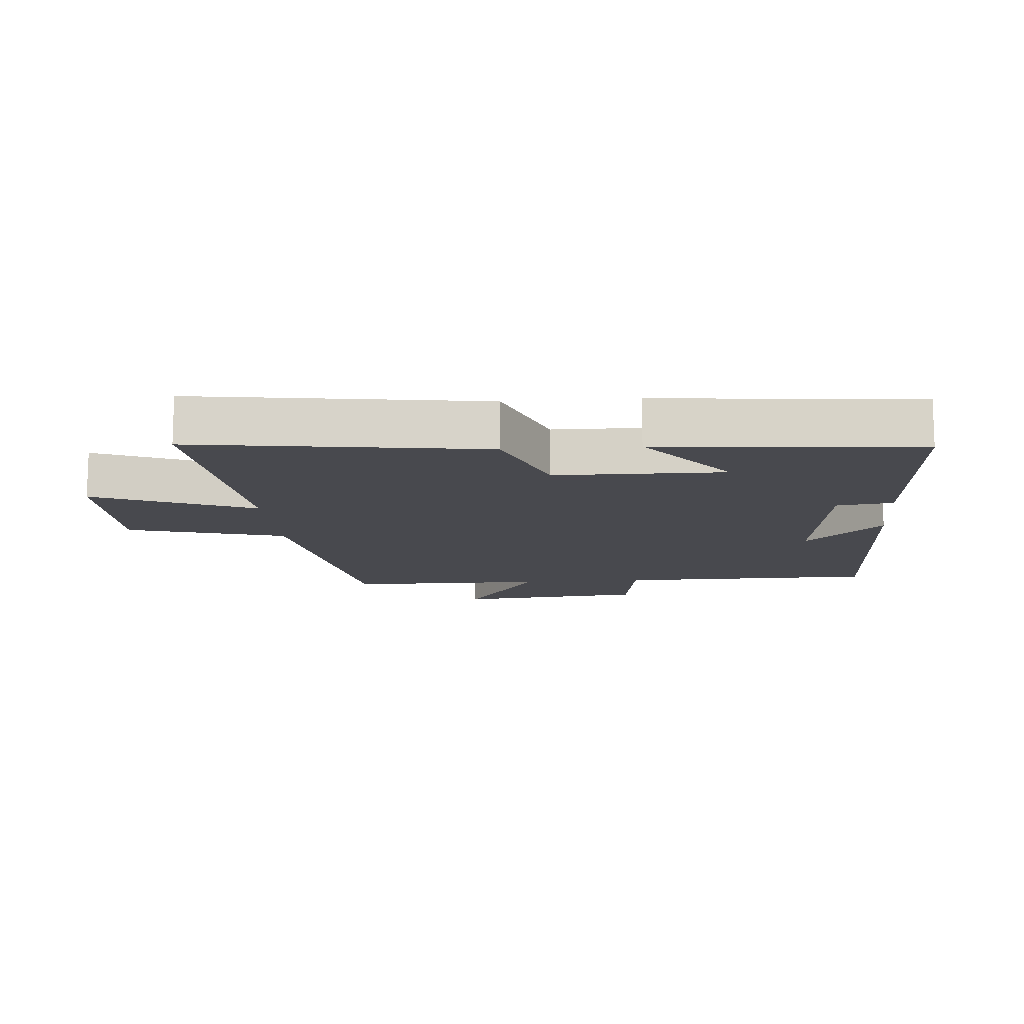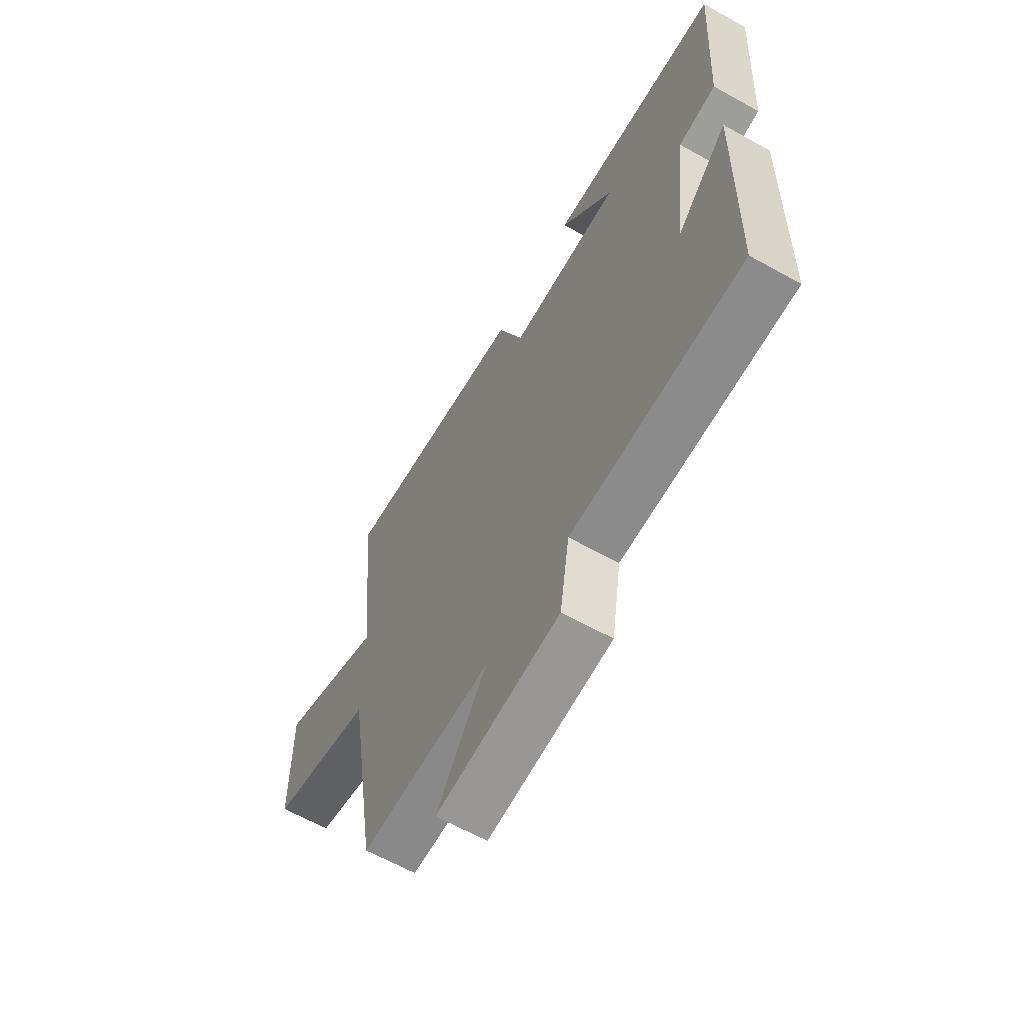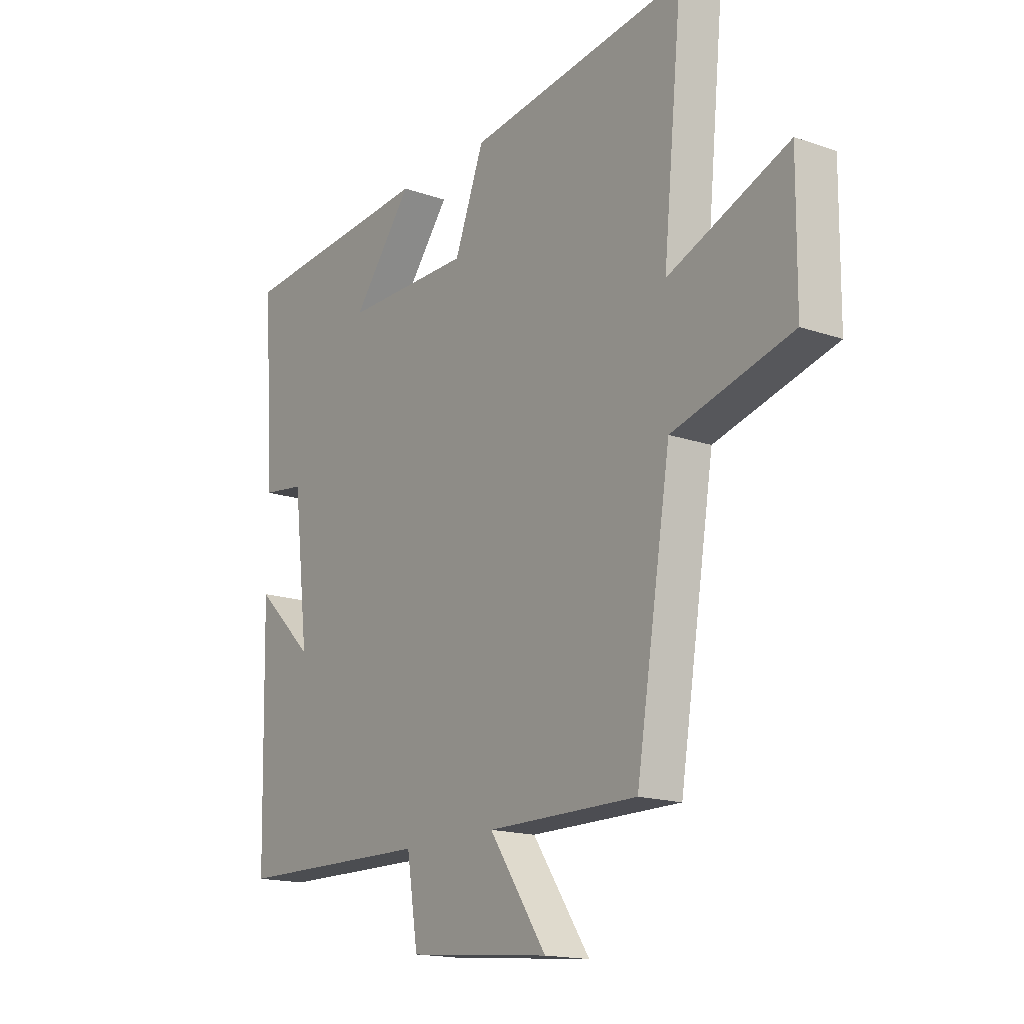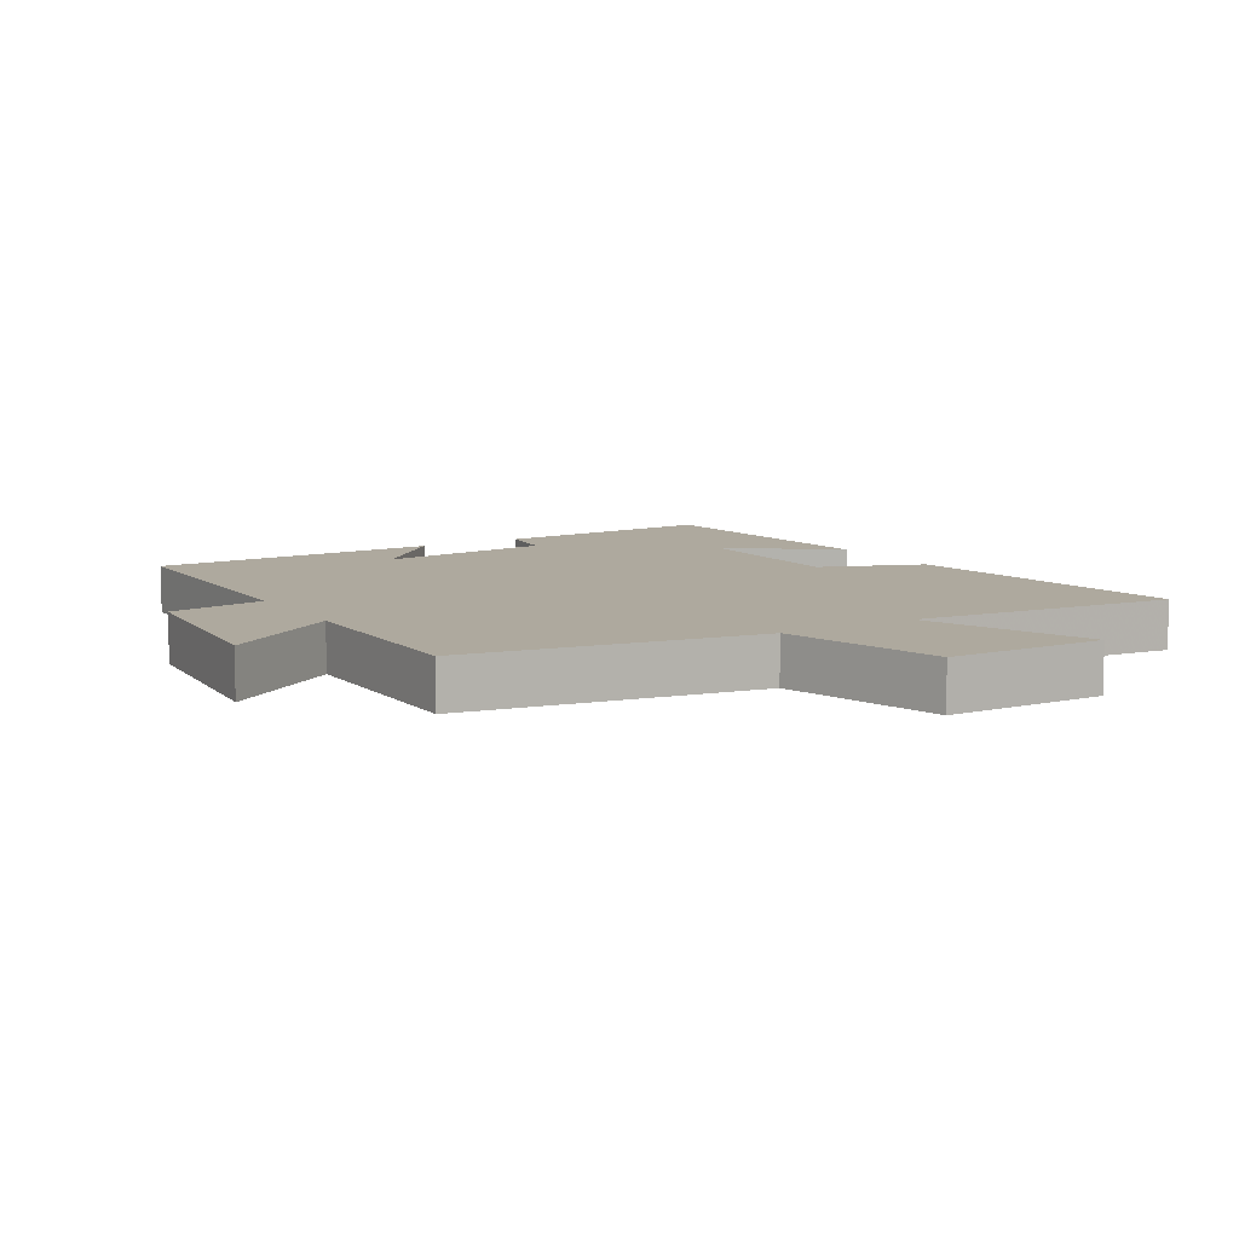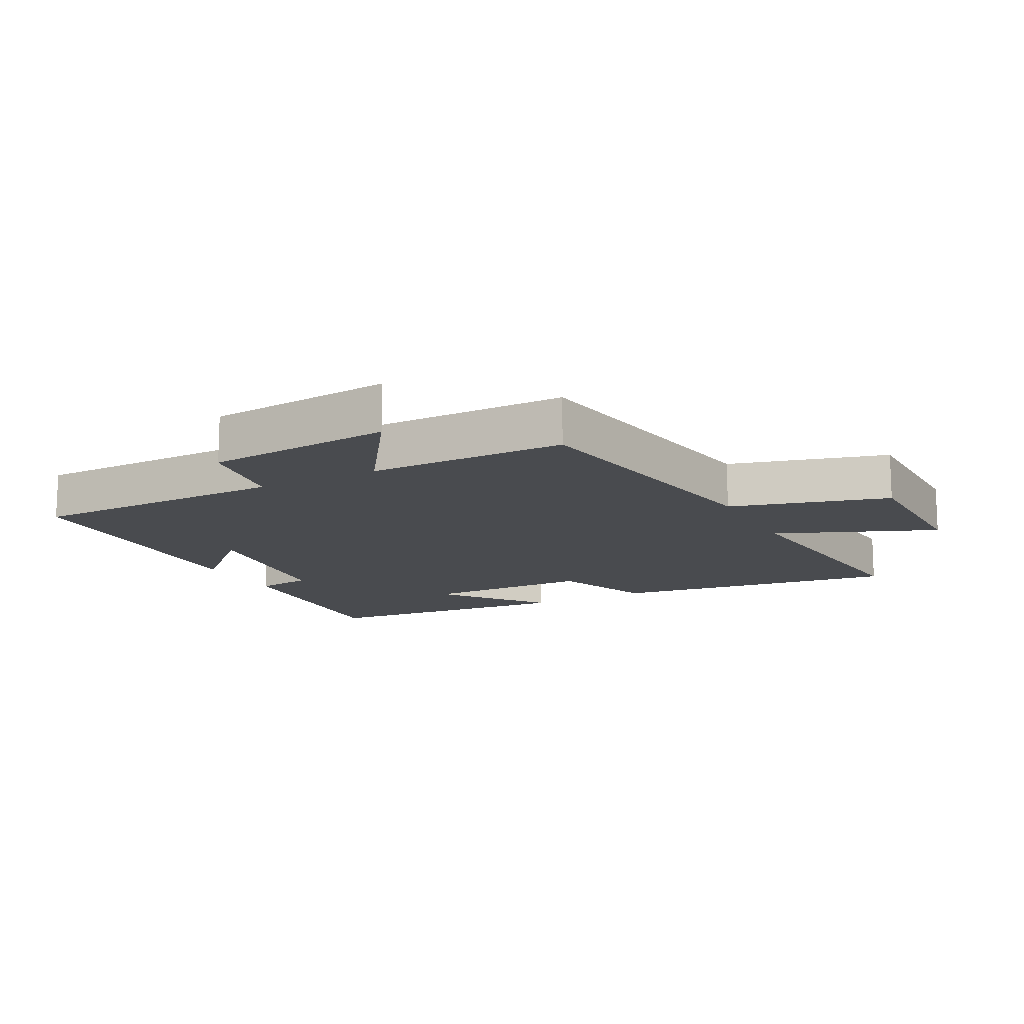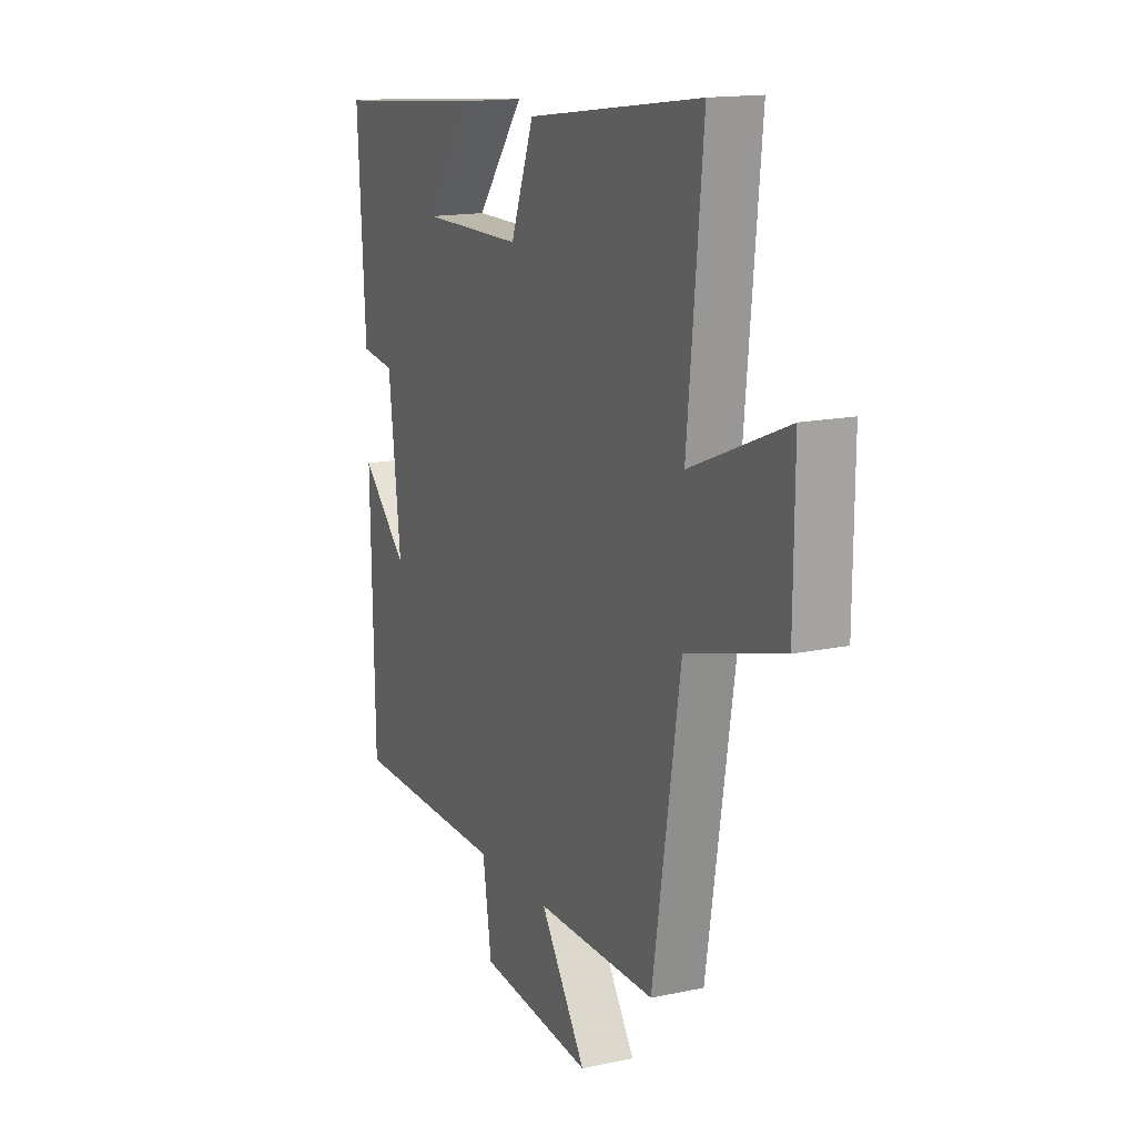
<metadata>
{"format":"obj","ext":"obj","renderer":"f3d","projection":"perspective","resolution":1024,"background":"white","views":[{"elev":-12.7,"azim":4.5,"up":"+Y"},{"elev":-63.3,"azim":60.6,"up":"+Z"},{"elev":-16.4,"azim":-125.5,"up":"+Z"},{"elev":9.0,"azim":-121.1,"up":"+Y"},{"elev":-13.9,"azim":-152.3,"up":"+Y"},{"elev":15.3,"azim":-114.4,"up":"+Z"}]}
</metadata>
<code>
v 0.49 0.07 -0.495
v 0.084 0.07 -0.5
v 0.061 0.07 -0.647
v -0.235 0.07 -0.675
v -0.116 0.07 -0.5
v -0.428 0.07 -0.5
v -0.5 0.07 -0.054
v -0.747 0.07 0.014
v -0.749 0.07 0.258
v -0.5 0.07 0.156
v -0.54 0.07 0.563
v -0.087 0.07 0.5
v -0.026 0.07 0.341
v 0.238 0.07 0.339
v 0.113 0.07 0.5
v 0.521 0.07 0.464
v 0.5 0.07 0.117
v 0.411 0.07 0.105
v 0.379 0.07 -0.165
v 0.5 0.07 -0.049
v 0.49 0 -0.495
v 0.084 0 -0.5
v 0.061 0 -0.647
v -0.235 0 -0.675
v -0.116 0 -0.5
v -0.428 0 -0.5
v -0.5 0 -0.054
v -0.747 0 0.014
v -0.749 0 0.258
v -0.5 0 0.156
v -0.54 0 0.563
v -0.087 0 0.5
v -0.026 0 0.341
v 0.238 0 0.339
v 0.113 0 0.5
v 0.521 0 0.464
v 0.5 0 0.117
v 0.411 0 0.105
v 0.379 0 -0.165
v 0.5 0 -0.049
f 19 20 1 2
f 18 19 2
f 16 17 18
f 16 18 2
f 14 15 16
f 14 16 2
f 13 14 2
f 13 2 3
f 12 13 3
f 11 12 3
f 10 11 3
f 7 8 9 10
f 5 6 7 10
f 5 10 3
f 3 4 5
f 22 21 40 39
f 22 39 38
f 38 37 36
f 22 38 36
f 36 35 34
f 22 36 34
f 22 34 33
f 23 22 33
f 23 33 32
f 23 32 31
f 23 31 30
f 30 29 28 27
f 30 27 26 25
f 23 30 25
f 25 24 23
f 1 21 22 2
f 2 22 23 3
f 3 23 24 4
f 4 24 25 5
f 5 25 26 6
f 6 26 27 7
f 7 27 28 8
f 8 28 29 9
f 9 29 30 10
f 10 30 31 11
f 11 31 32 12
f 12 32 33 13
f 13 33 34 14
f 14 34 35 15
f 15 35 36 16
f 16 36 37 17
f 17 37 38 18
f 18 38 39 19
f 19 39 40 20
f 20 40 21 1

</code>
